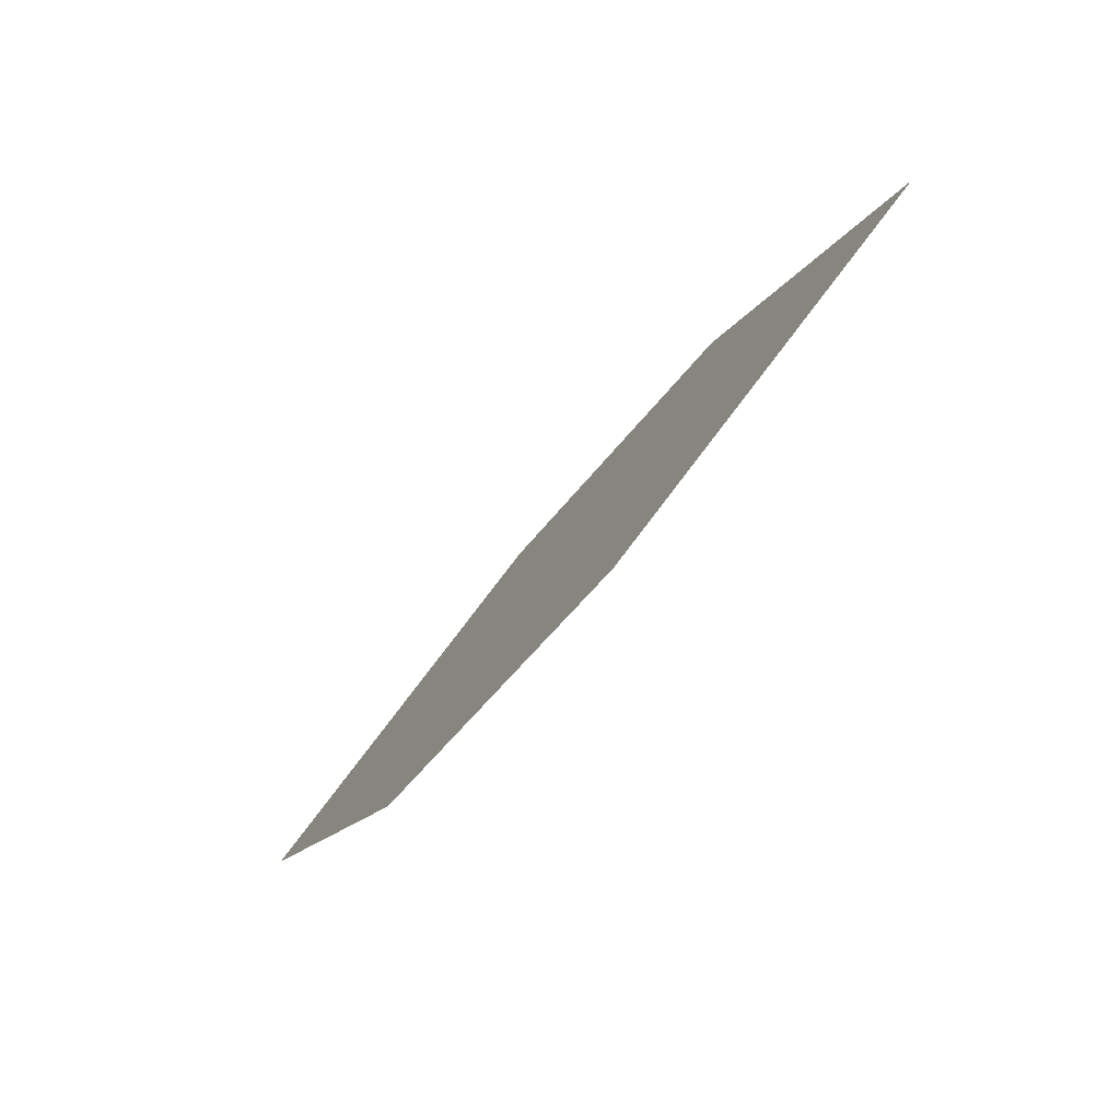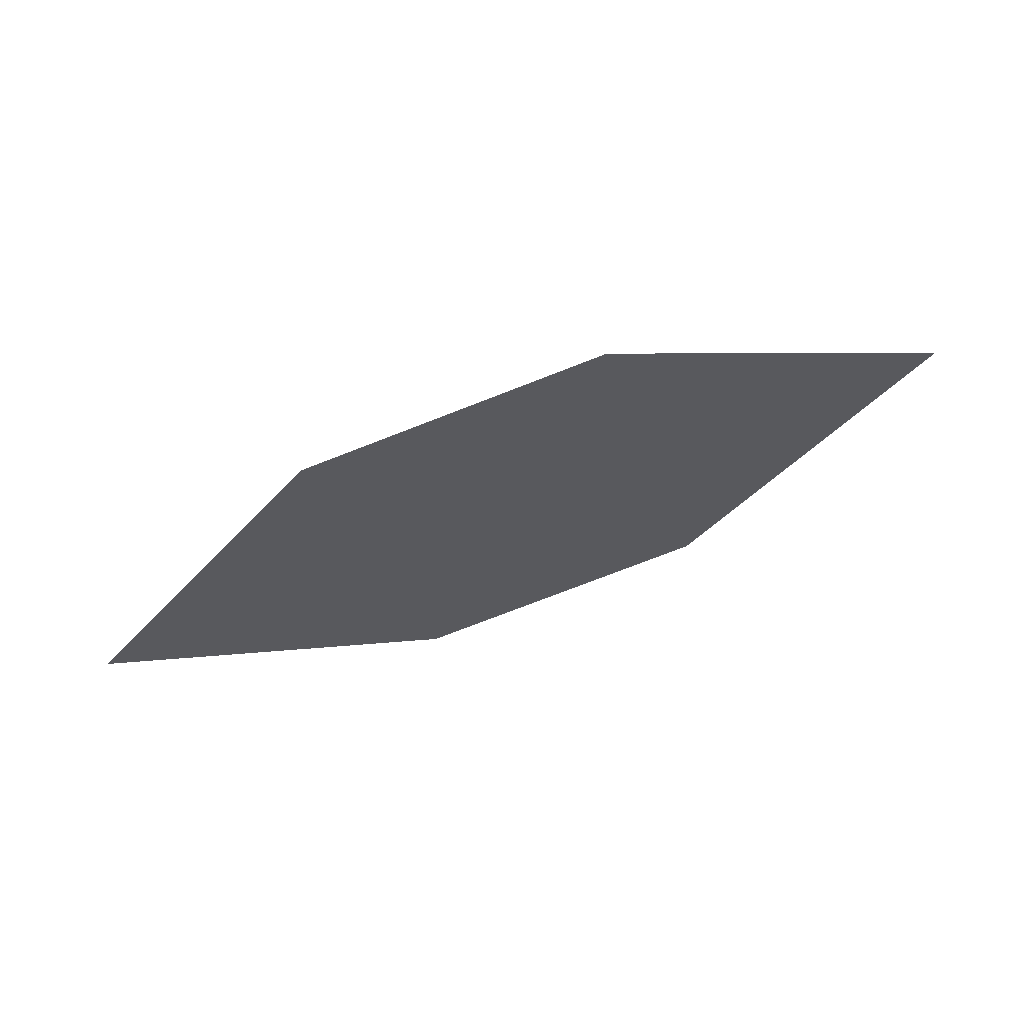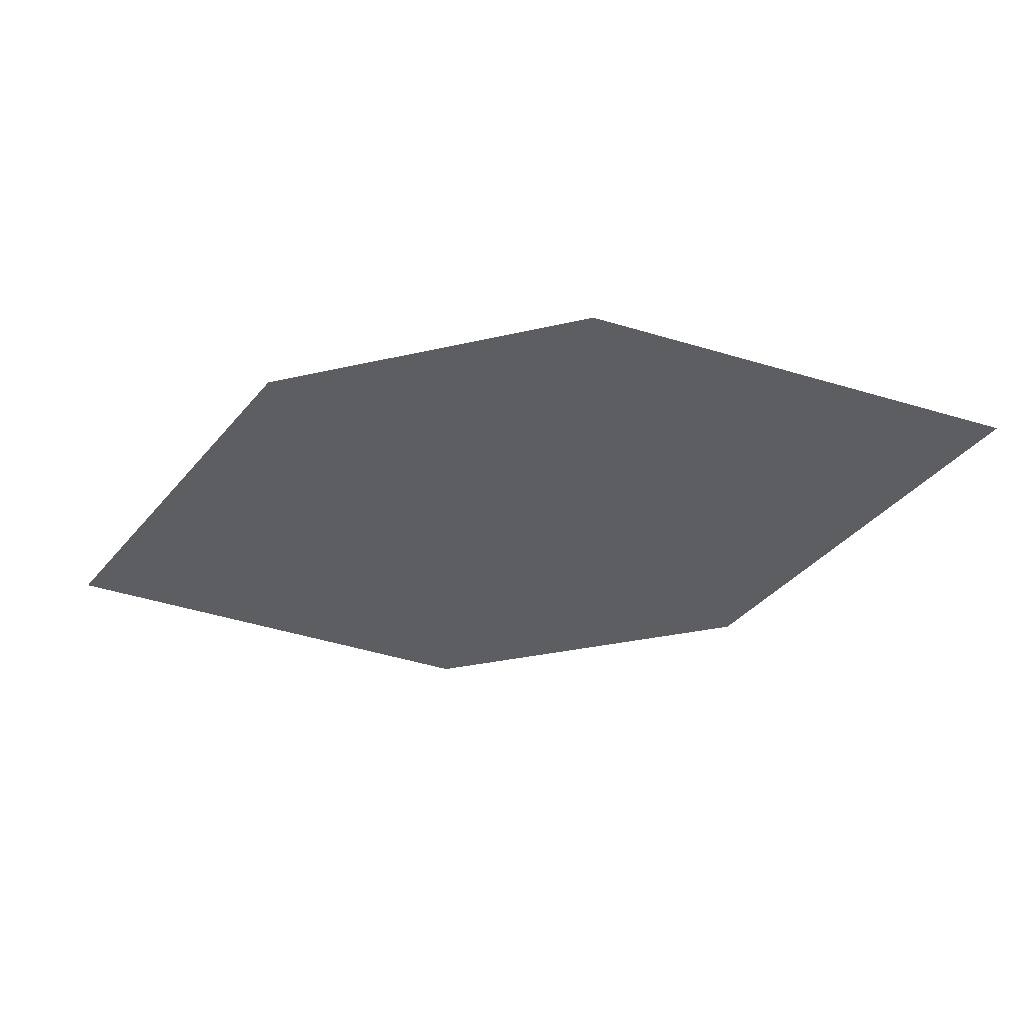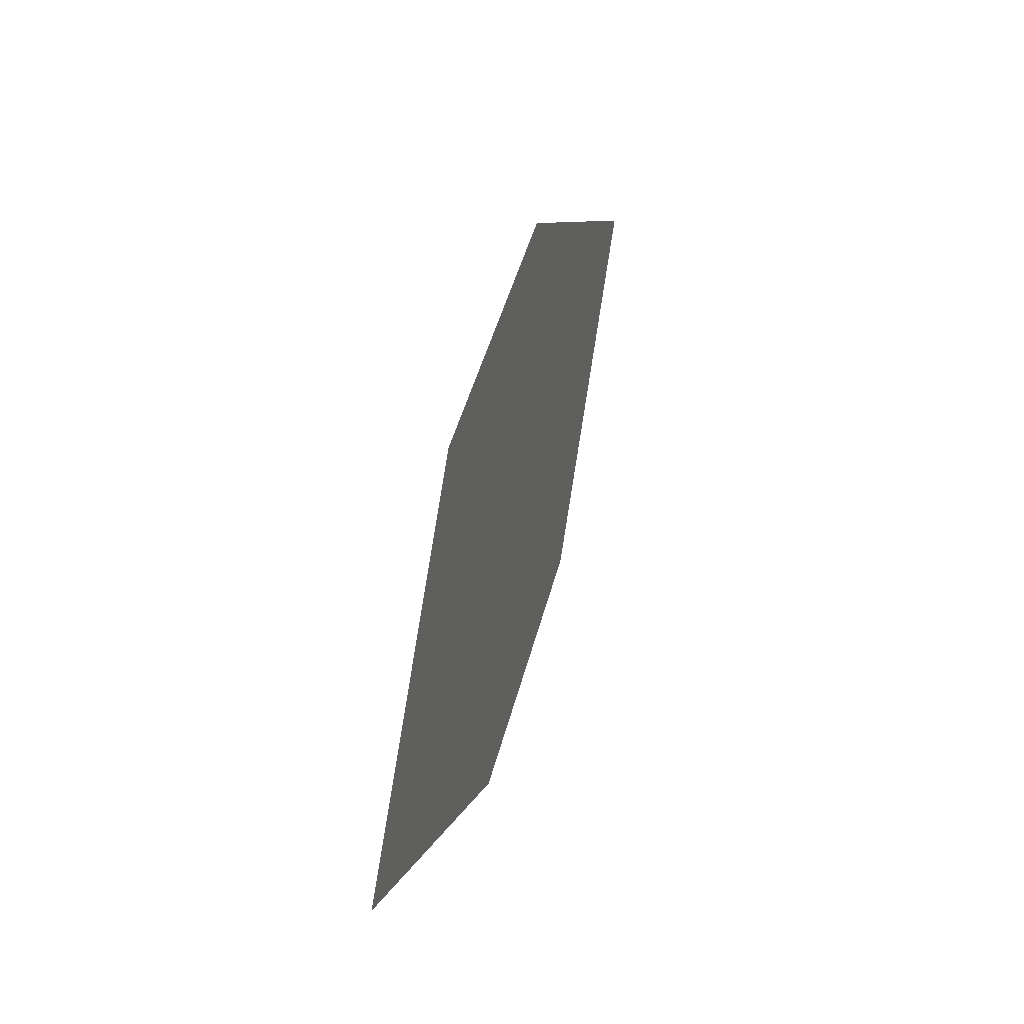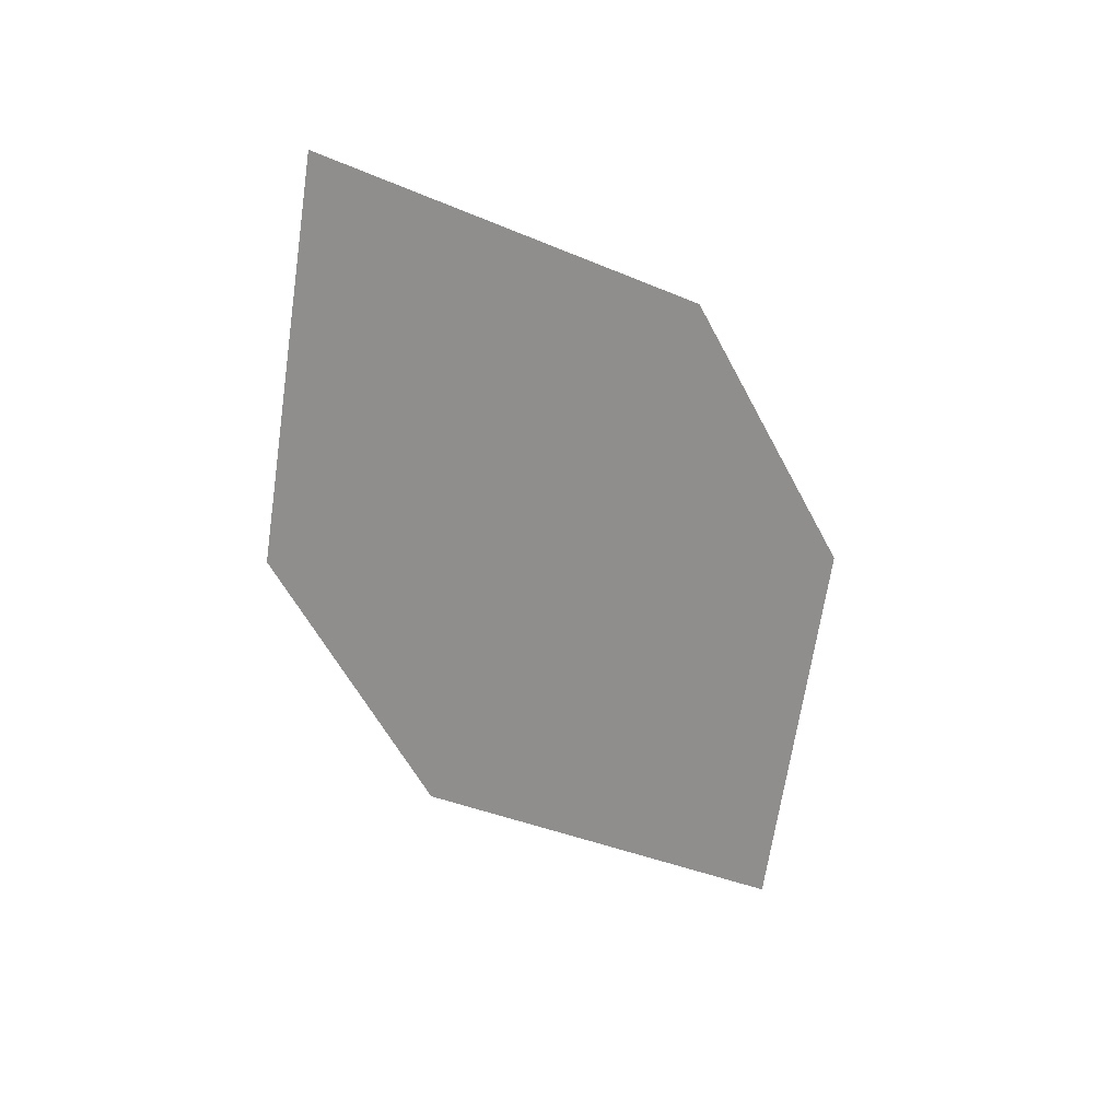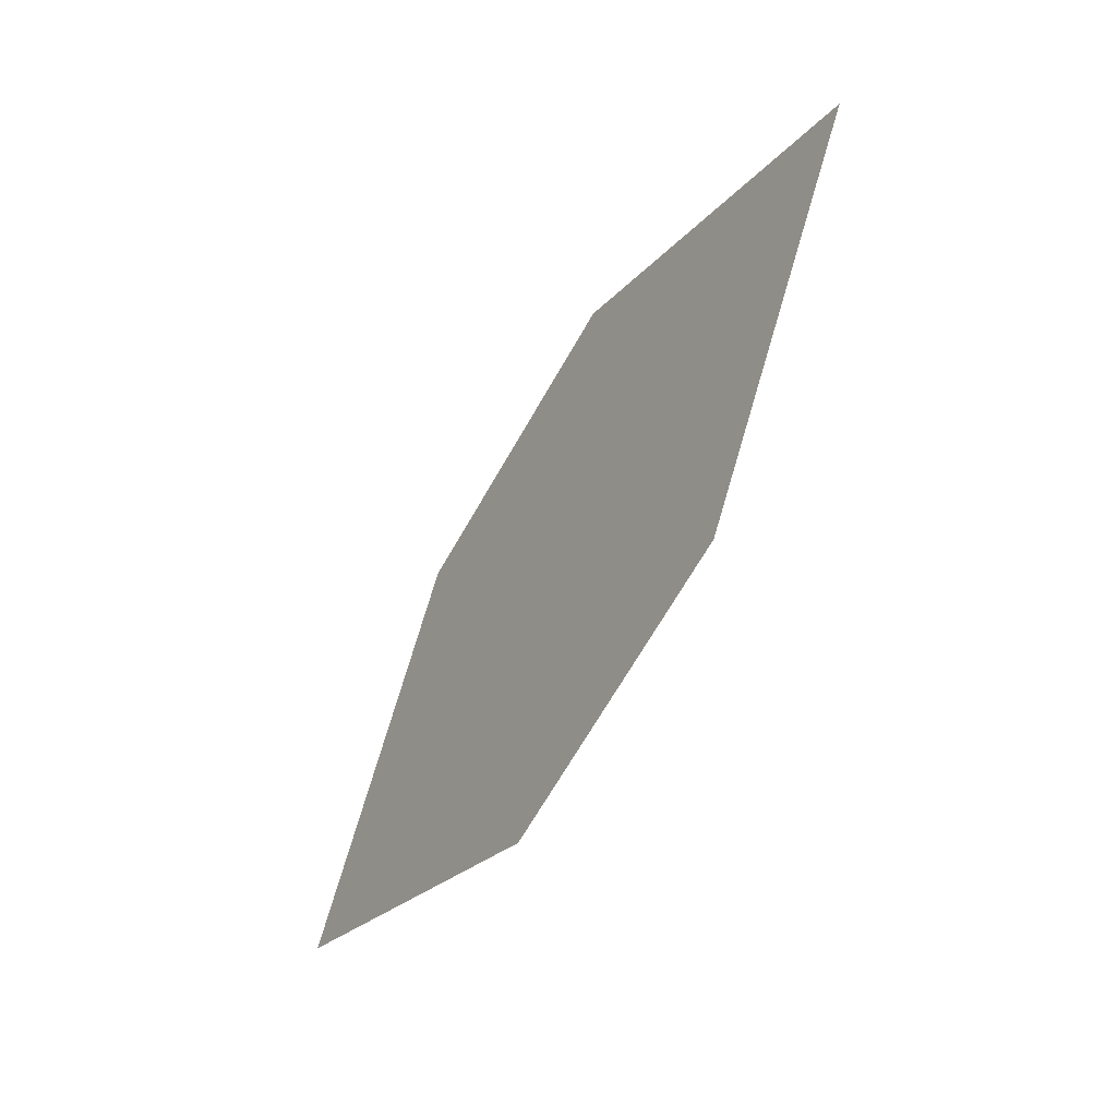
<metadata>
{"format":"obj","ext":"obj","renderer":"f3d","projection":"perspective","resolution":1024,"background":"white","views":[{"elev":-76.5,"azim":-147.2,"up":"+Y"},{"elev":-19.6,"azim":32.4,"up":"+Z"},{"elev":49.4,"azim":-14.5,"up":"+Y"},{"elev":26.9,"azim":-93.2,"up":"+Y"},{"elev":-77.7,"azim":-41.2,"up":"+Z"},{"elev":-45.7,"azim":40.0,"up":"+Y"}]}
</metadata>
<code>
o leaves.066
v 0.01154 -0.2533 0.8456
v -0.03274 -0.2383 0.8316
v -0.09364 -0.2913 0.8107
v -0.01431 -0.2937 0.8364
v -0.04936 -0.3063 0.8247
v -0.06779 -0.2509 0.8199
f 1 2 6 3
f 1 3 5 4

</code>
